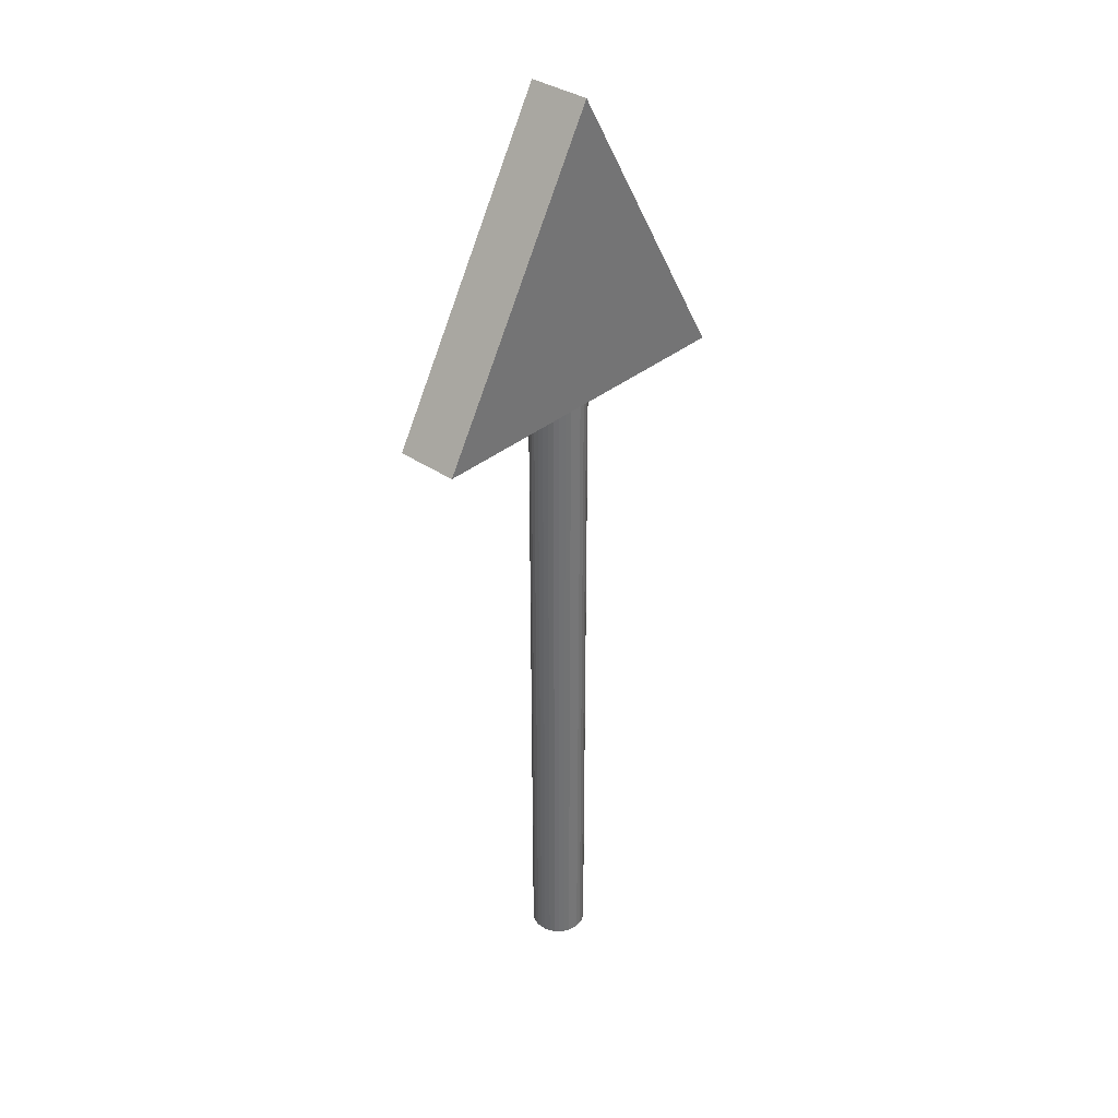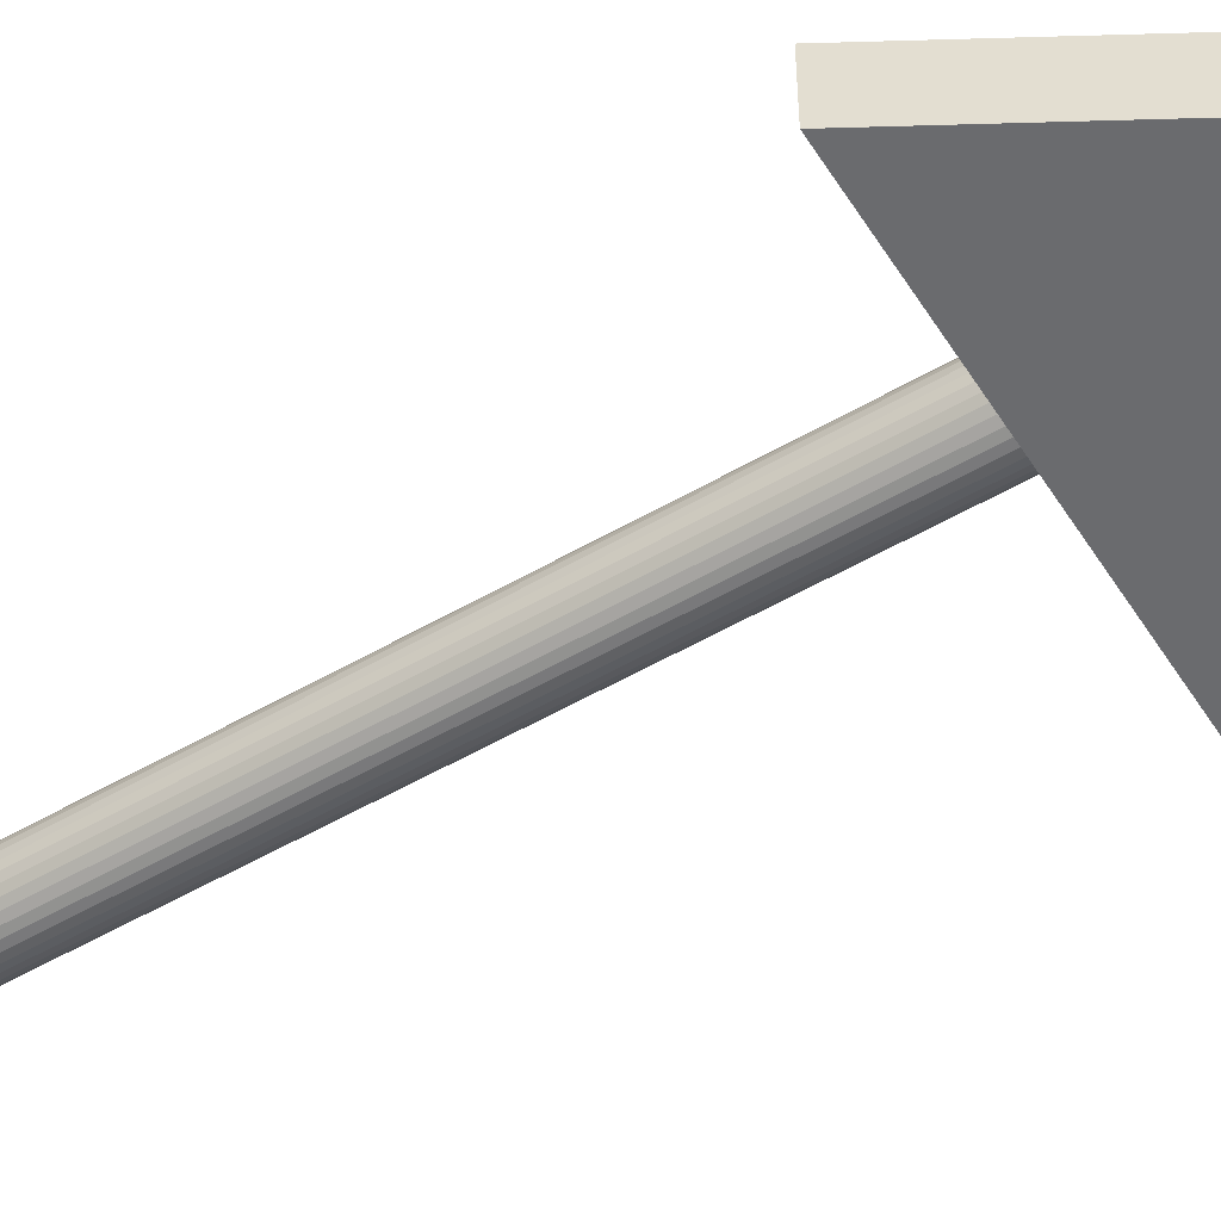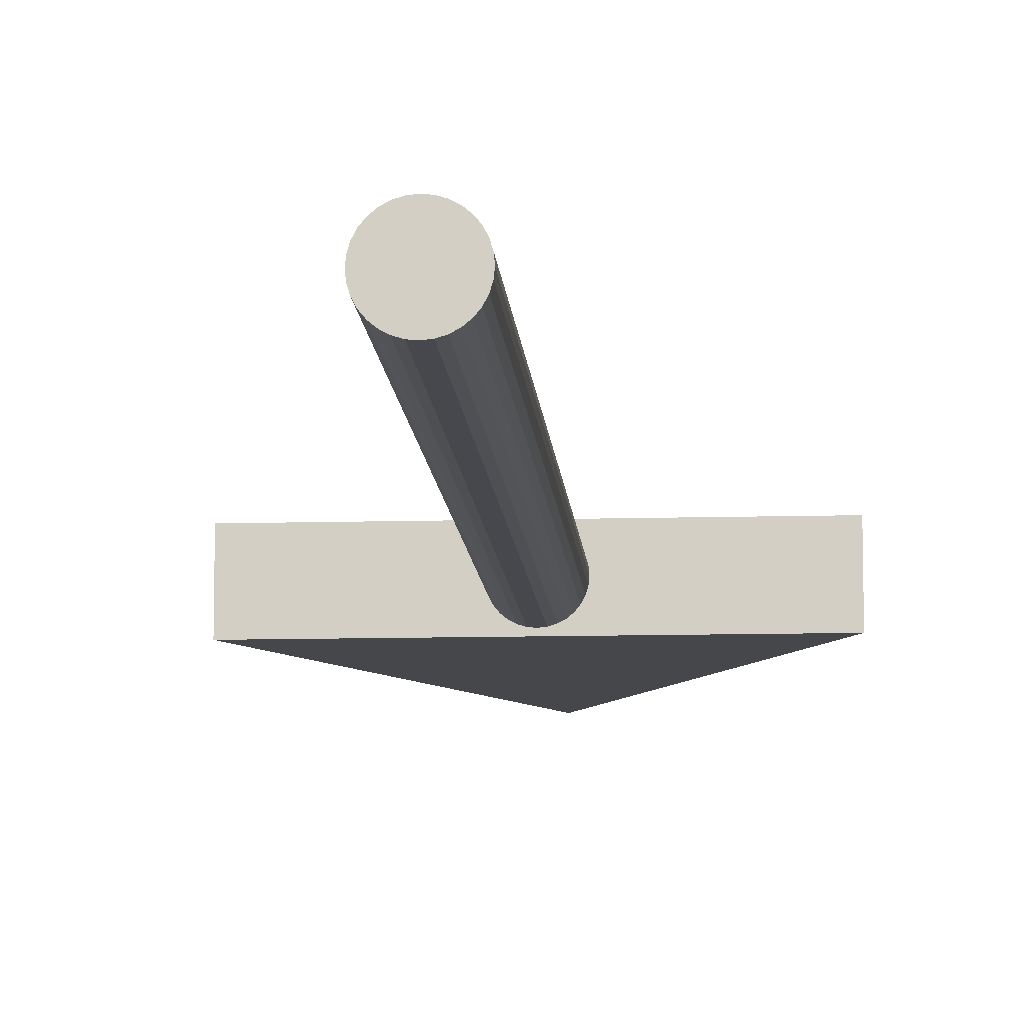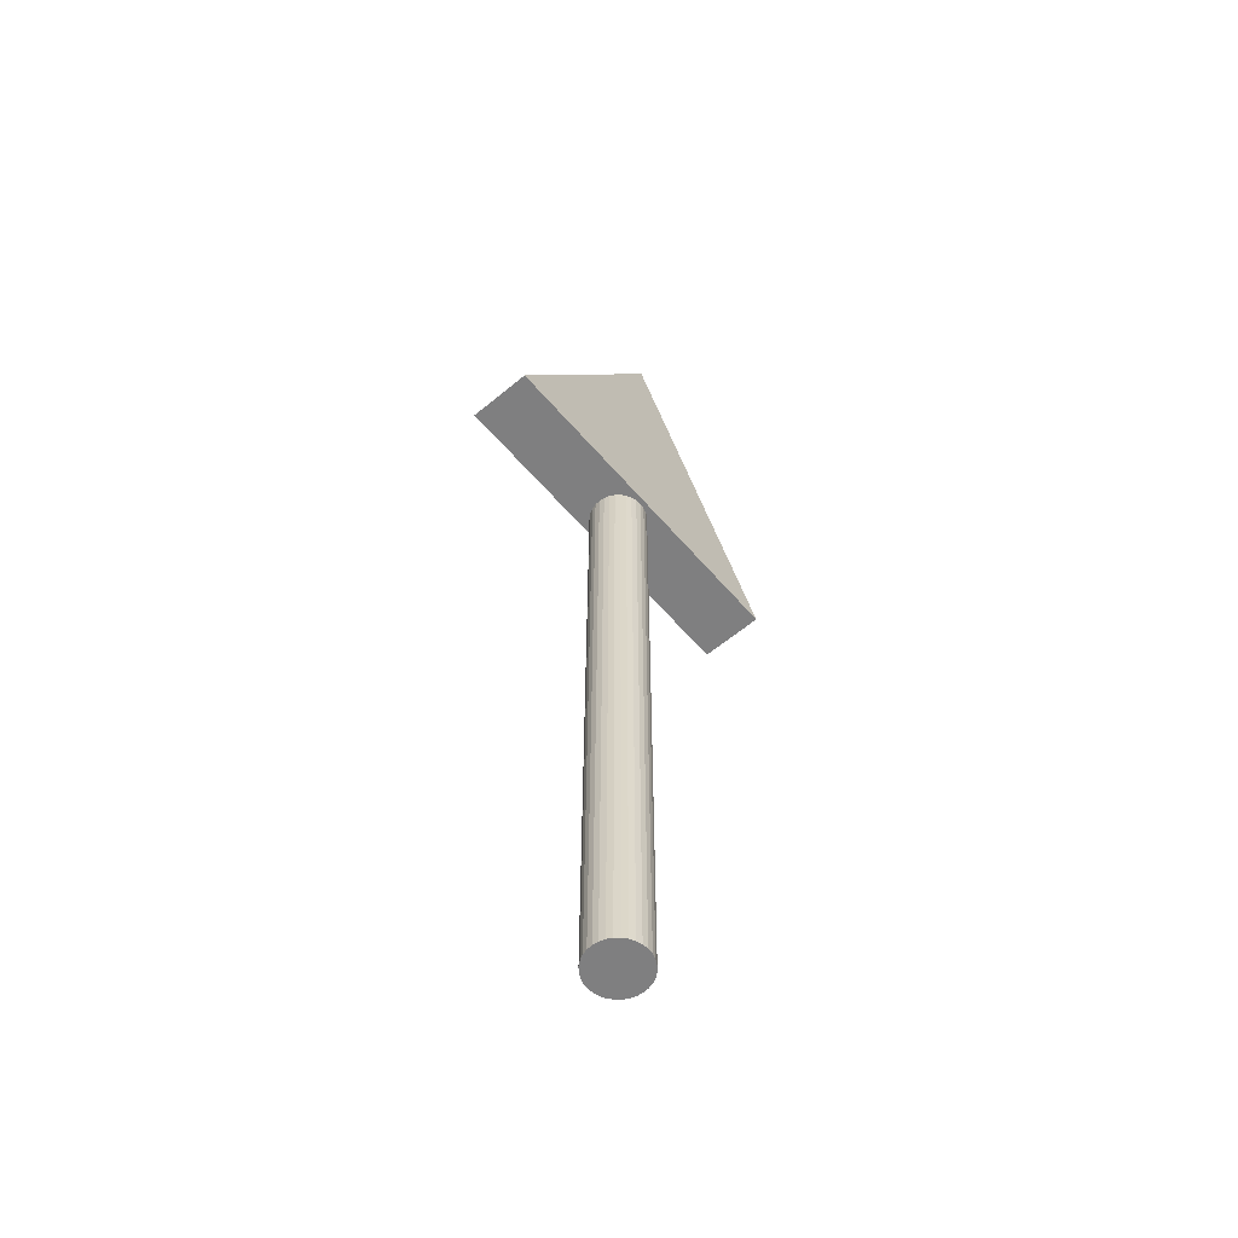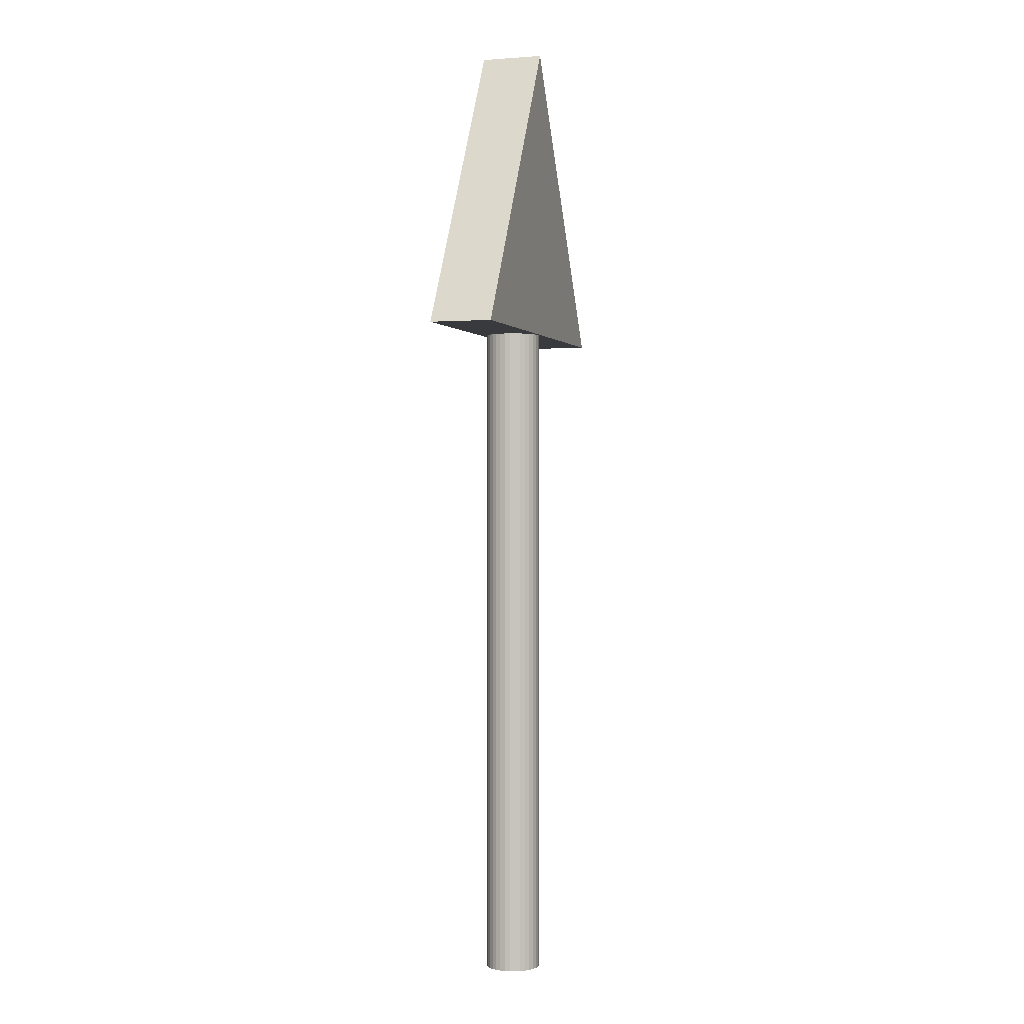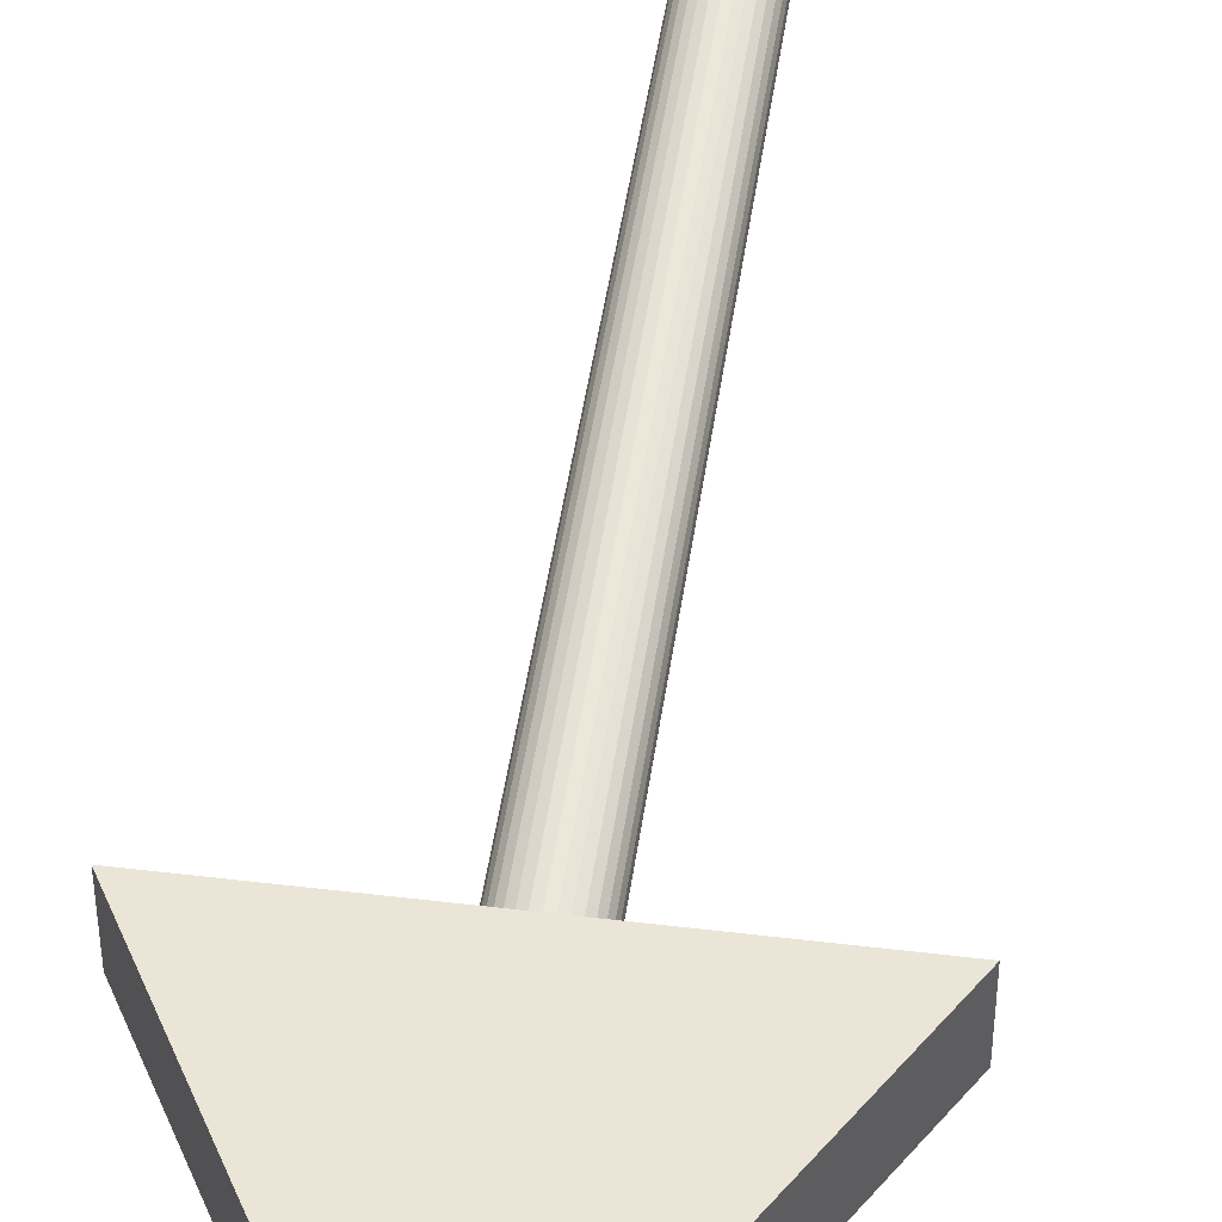
<metadata>
{"format":"obj","ext":"obj","renderer":"f3d","projection":"perspective","resolution":1024,"background":"white","views":[{"elev":35.2,"azim":132.6,"up":"+Y"},{"elev":-53.4,"azim":121.8,"up":"+Z"},{"elev":-10.6,"azim":4.0,"up":"+Z"},{"elev":-59.8,"azim":130.4,"up":"+Y"},{"elev":0.3,"azim":-72.8,"up":"+Y"},{"elev":45.9,"azim":-172.1,"up":"+Z"}]}
</metadata>
<code>
o Circle
v 0 -0.005 -0.021
v -0.004097 -0.005 -0.0206
v -0.008036 -0.005 -0.0194
v -0.01167 -0.005 -0.01746
v -0.01485 -0.005 -0.01485
v -0.01746 -0.005 -0.01167
v -0.0194 -0.005 -0.008036
v -0.0206 -0.005 -0.004097
v -0.021 -0.005 -0
v -0.0206 -0.005 0.004097
v -0.0194 -0.005 0.008036
v -0.01746 -0.005 0.01167
v -0.01485 -0.005 0.01485
v -0.01167 -0.005 0.01746
v -0.008036 -0.005 0.0194
v -0.004097 -0.005 0.0206
v 0 -0.005 0.021
v 0.004097 -0.005 0.0206
v 0.008036 -0.005 0.0194
v 0.01167 -0.005 0.01746
v 0.01485 -0.005 0.01485
v 0.01746 -0.005 0.01167
v 0.0194 -0.005 0.008036
v 0.0206 -0.005 0.004097
v 0.021 -0.005 -0
v 0.0206 -0.005 -0.004097
v 0.0194 -0.005 -0.008036
v 0.01746 -0.005 -0.01167
v 0.01485 -0.005 -0.01485
v 0.01167 -0.005 -0.01746
v 0.008036 -0.005 -0.0194
v 0.004097 -0.005 -0.0206
v 0 0.545 -0.021
v -0.004097 0.545 -0.0206
v -0.008036 0.545 -0.0194
v -0.01167 0.545 -0.01746
v -0.01485 0.545 -0.01485
v -0.01746 0.545 -0.01167
v -0.0194 0.545 -0.008036
v -0.0206 0.545 -0.004097
v -0.021 0.545 -0
v -0.0206 0.545 0.004097
v -0.0194 0.545 0.008036
v -0.01746 0.545 0.01167
v -0.01485 0.545 0.01485
v -0.01167 0.545 0.01746
v -0.008036 0.545 0.0194
v -0.004097 0.545 0.0206
v 0 0.545 0.021
v 0.004097 0.545 0.0206
v 0.008036 0.545 0.0194
v 0.01167 0.545 0.01746
v 0.01485 0.545 0.01485
v 0.01746 0.545 0.01167
v 0.0194 0.545 0.008036
v 0.0206 0.545 0.004097
v 0.021 0.545 -0
v 0.0206 0.545 -0.004097
v 0.0194 0.545 -0.008036
v 0.01746 0.545 -0.01167
v 0.01485 0.545 -0.01485
v 0.01167 0.545 -0.01746
v 0.008036 0.545 -0.0194
v 0.004097 0.545 -0.0206
v 0 0.731 0.023
v -0.1299 0.506 0.023
v 0.1299 0.506 0.023
v 0 0.731 -0.02444
v -0.1299 0.506 -0.02444
v 0.1299 0.506 -0.02444
f 11 10 42 43
f 25 24 56 57
f 12 11 43 44
f 26 25 57 58
f 13 12 44 45
f 27 26 58 59
f 14 13 45 46
f 28 27 59 60
f 15 14 46 47
f 2 1 33 34
f 29 28 60 61
f 16 15 47 48
f 3 2 34 35
f 30 29 61 62
f 17 16 48 49
f 4 3 35 36
f 31 30 62 63
f 18 17 49 50
f 5 4 36 37
f 32 31 63 64
f 19 18 50 51
f 6 5 37 38
f 1 32 64 33
f 20 19 51 52
f 7 6 38 39
f 21 20 52 53
f 8 7 39 40
f 22 21 53 54
f 9 8 40 41
f 23 22 54 55
f 10 9 41 42
f 24 23 55 56
f 34 33 64 63 62 61 60 59 58 57 56 55 54 53 52 51 50 49 48 47 46 45 44 43 42 41 40 39 38 37 36 35
f 2 3 4 5 6 7 8 9 10 11 12 13 14 15 16 17 18 19 20 21 22 23 24 25 26 27 28 29 30 31 32 1
f 66 65 67
f 69 70 68
f 67 65 68 70
f 66 67 70 69
f 65 66 69 68

</code>
